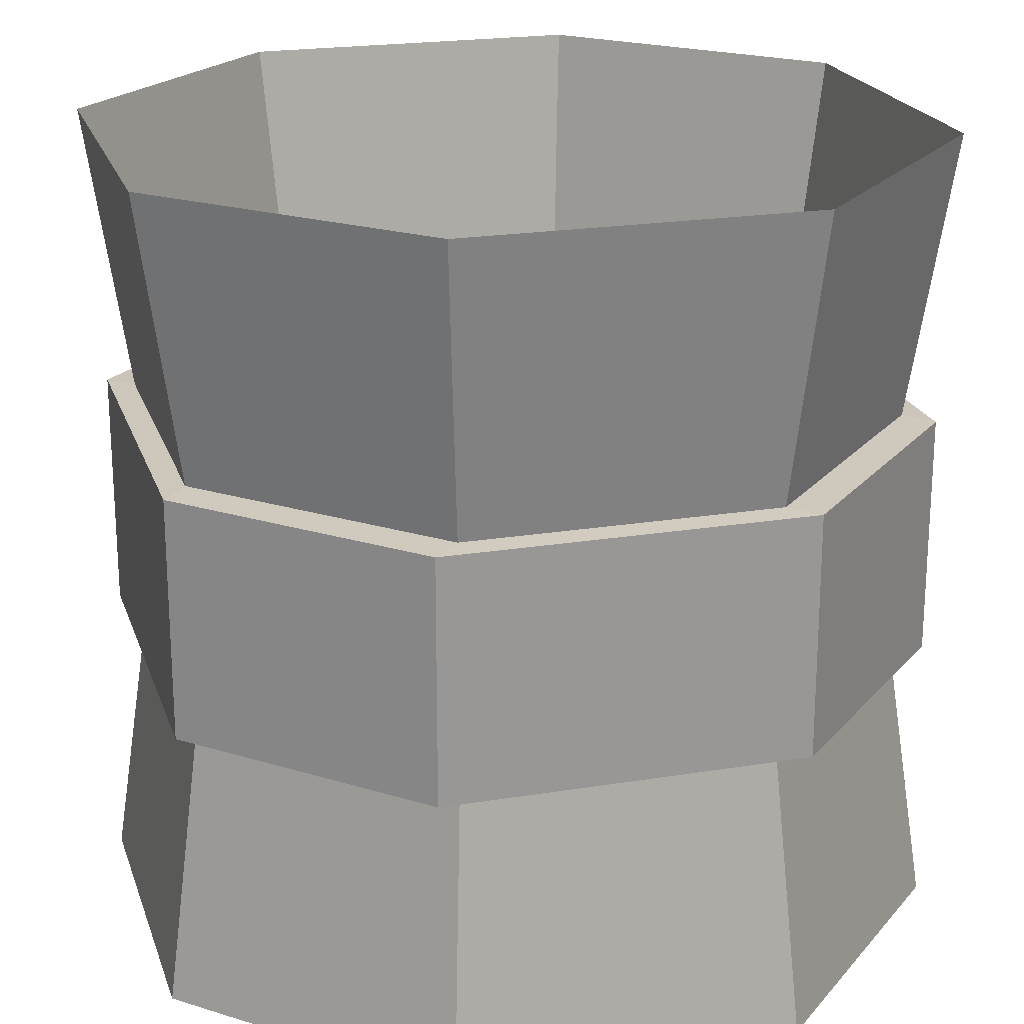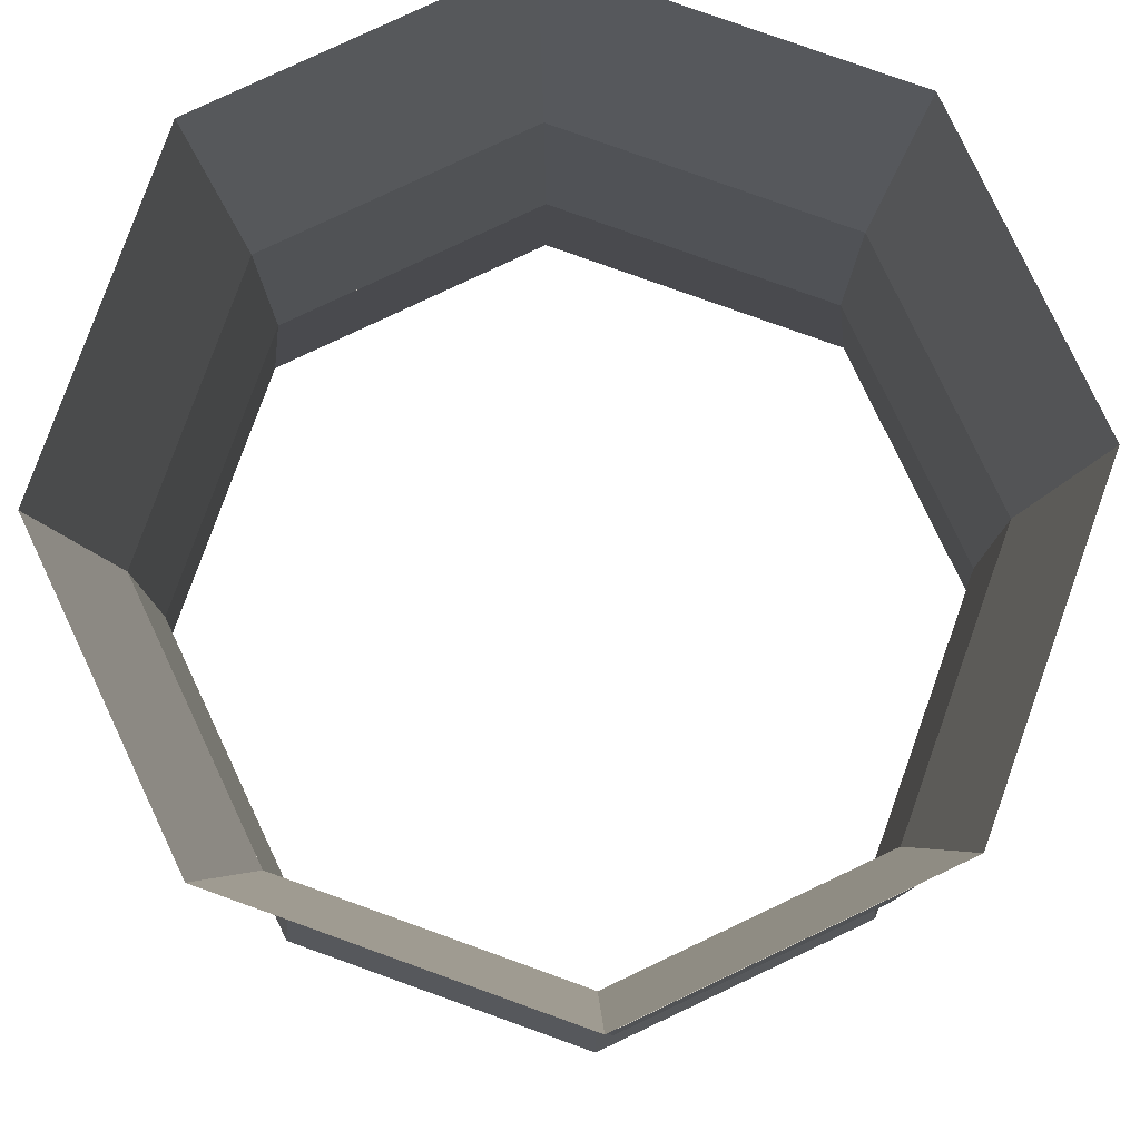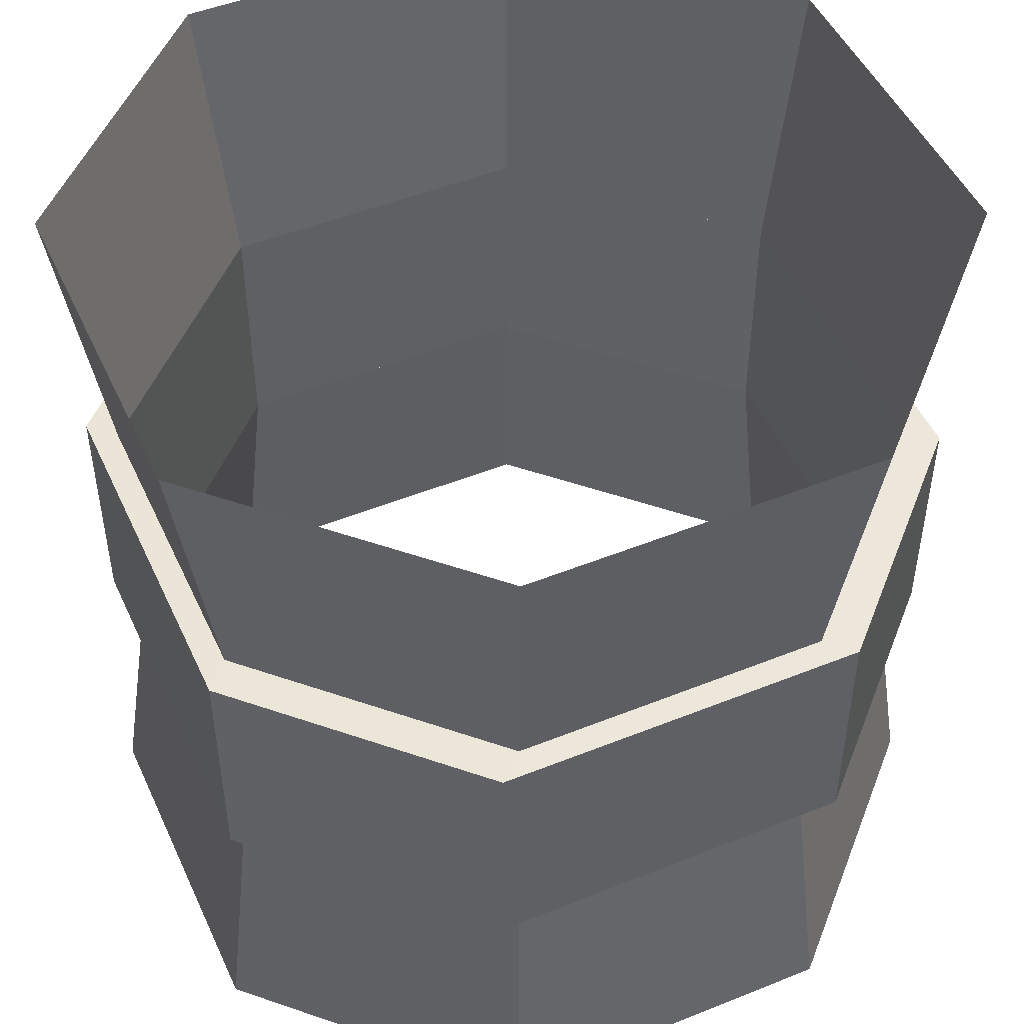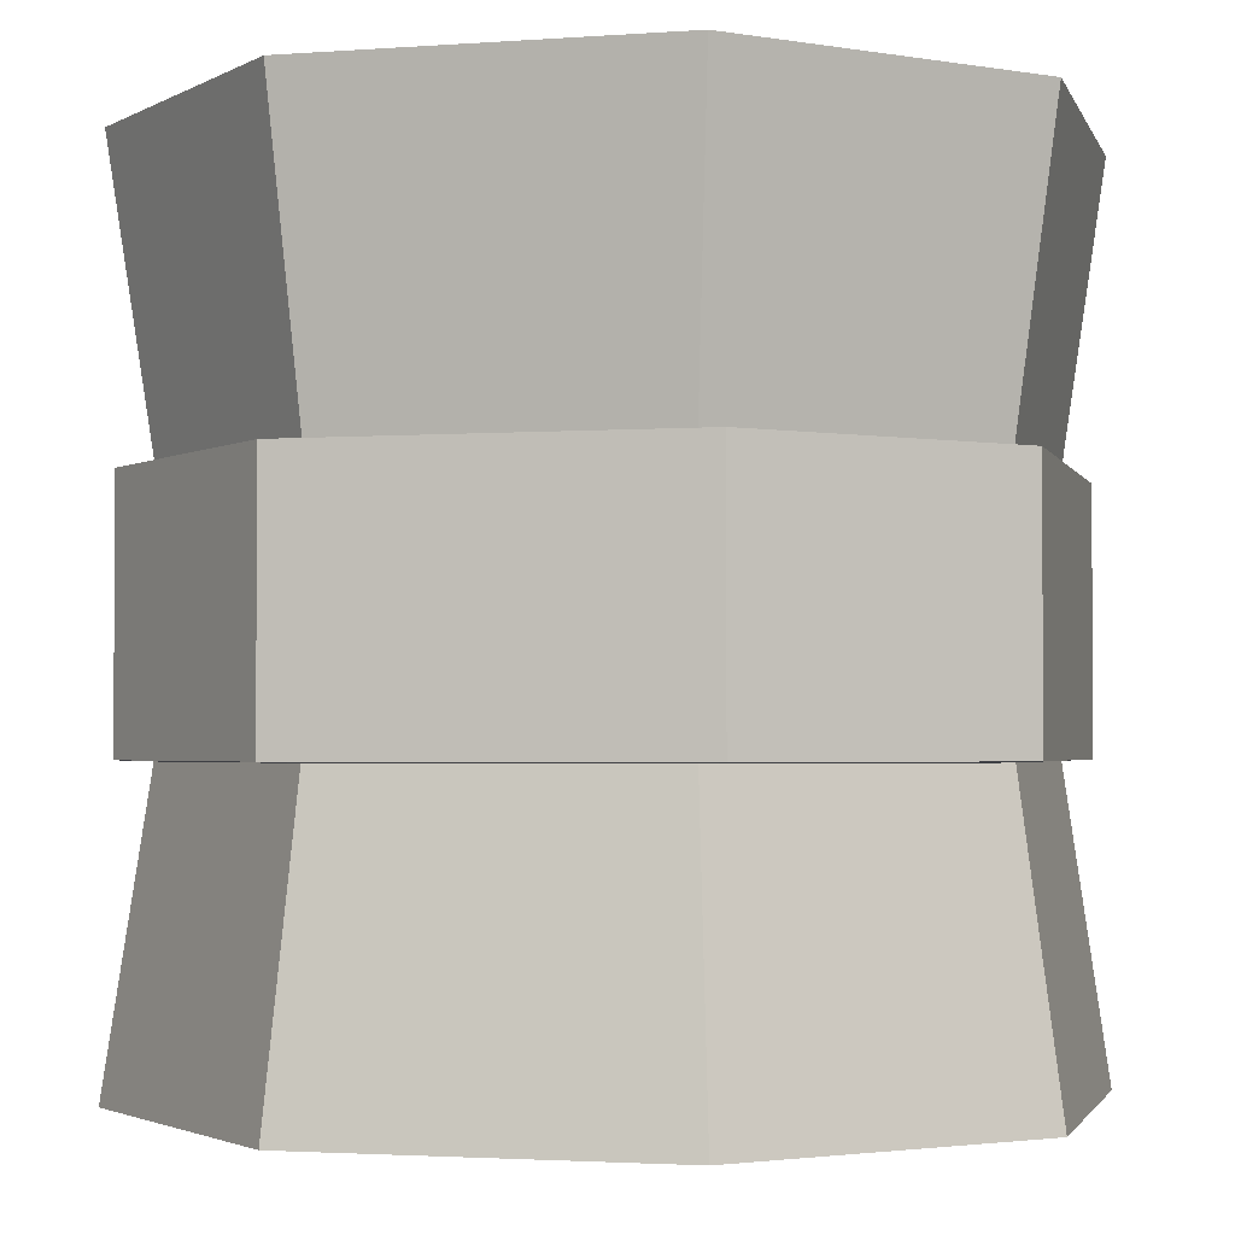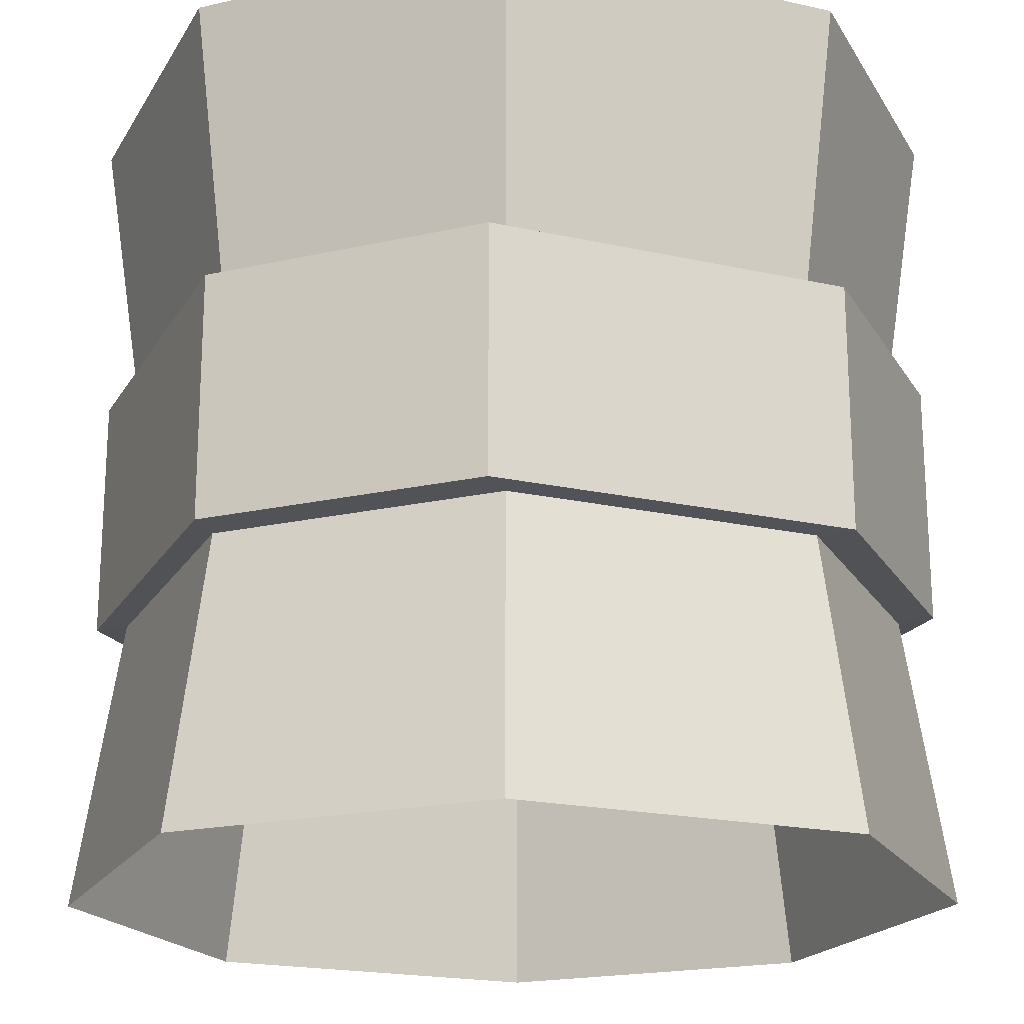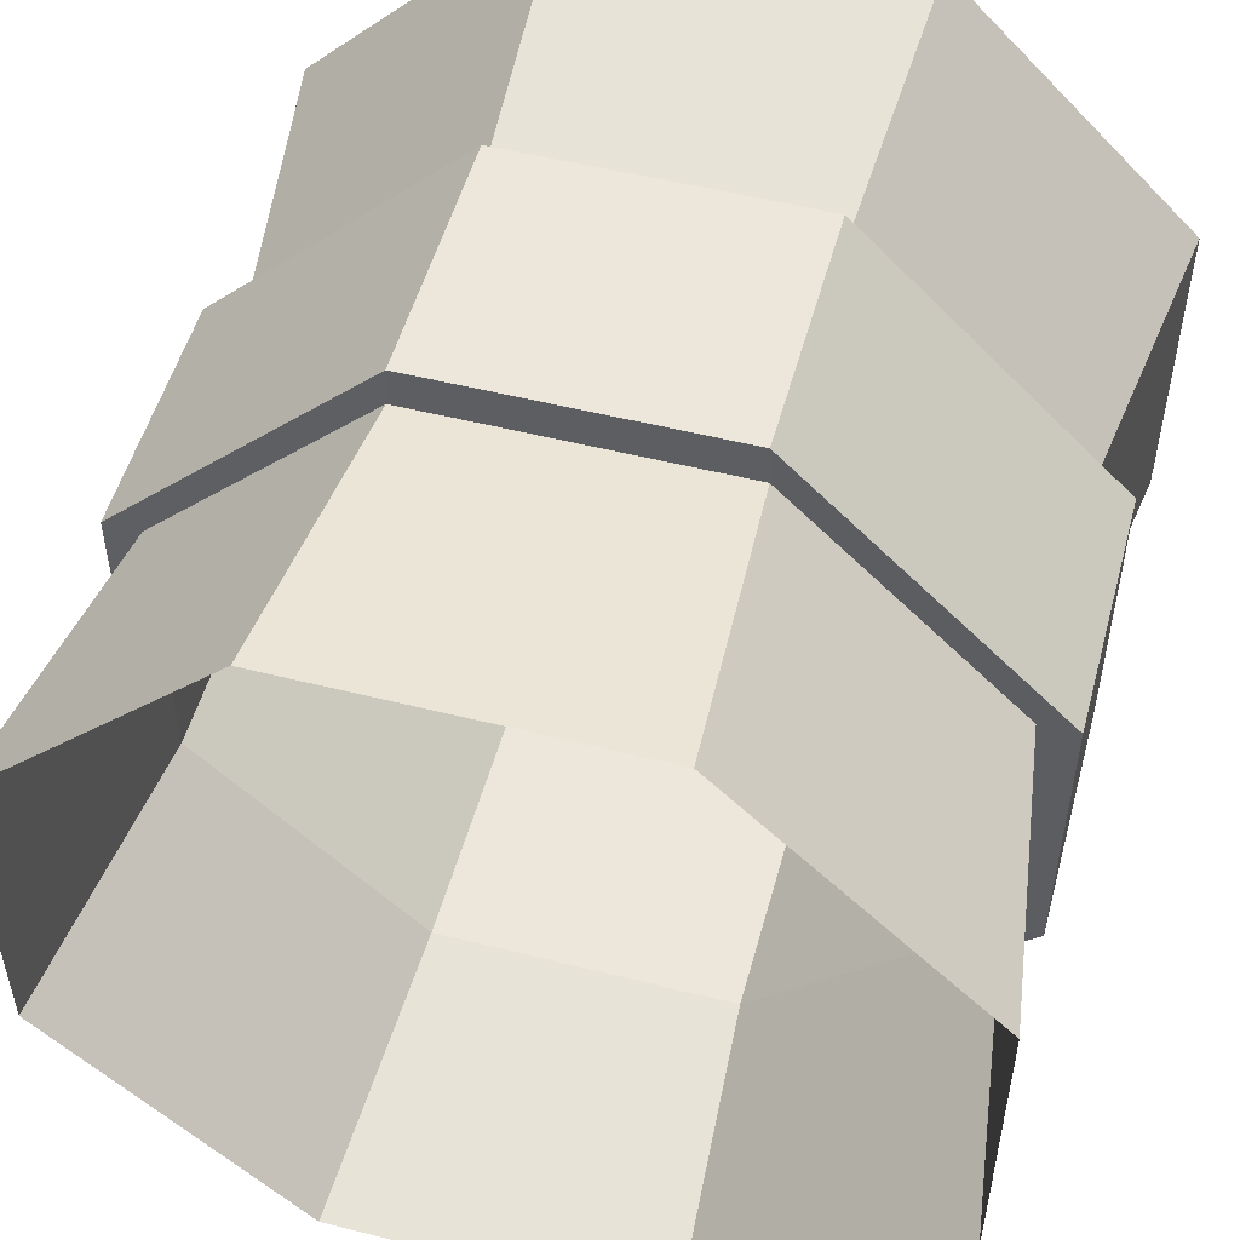
<metadata>
{"format":"obj","ext":"obj","renderer":"f3d","projection":"perspective","resolution":1024,"background":"white","views":[{"elev":21.3,"azim":28.8,"up":"+Y"},{"elev":79.7,"azim":-115.3,"up":"+Y"},{"elev":49.0,"azim":-159.1,"up":"+Y"},{"elev":-2.3,"azim":149.5,"up":"+Y"},{"elev":-20.0,"azim":112.6,"up":"+Y"},{"elev":52.2,"azim":-164.8,"up":"+Z"}]}
</metadata>
<code>
o Cube.001
v 0.05563 0.65 0.6779
v 0.3221 0.65 0.9444
v 0.3023 1 0.9938
v 0.00625 1 0.6977
v 0.6779 0.65 0.9444
v 0.6977 1 0.9938
v 0.05563 0.65 0.3221
v 0.00625 1 0.3023
v 0.9444 0.35 0.3221
v 0.9444 0.35 0.6779
v 0.9938 0 0.6977
v 0.9938 0 0.3023
v 0.05563 0.35 0.3221
v 0.3221 0.35 0.05563
v 0.3023 0 0.00625
v 0.00625 0 0.3023
v 0.9444 0.65 0.3221
v 0.6779 0.65 0.05563
v 0.6977 1 0.00625
v 0.9938 1 0.3023
v 0.6779 0.35 0.9444
v 0.6977 0 0.9938
v 0.6779 0.35 0.05563
v 0.6977 0 0.00625
v 0.3221 0.65 0.05563
v 0.3023 1 0.00625
v 0.01119 0.6485 0.6761
v 0.3239 0.6485 0.9888
v 0.9938 1 0.6977
v 0.9444 0.65 0.6779
v 0.6761 0.6485 0.01119
v 0.3239 0.6485 0.01119
v 0.01119 0.3515 0.3239
v 0.3239 0.3515 0.01119
v 0.05563 0.35 0.6779
v 0.3221 0.35 0.9444
v 0.3239 0.3515 0.9888
v 0.01119 0.3515 0.6761
v 0.01119 0.6485 0.3239
v 0.00625 0 0.6977
v 0.6761 0.6485 0.9888
v 0.3023 0 0.9938
v 0.9888 0.6485 0.3239
v 0.6761 0.3515 0.9888
v 0.6761 0.3515 0.01119
v 0.9888 0.6485 0.6761
v 0.9888 0.3515 0.6761
v 0.9888 0.3515 0.3239
v 0.05563 0.65 0.6779
v 0.3221 0.65 0.9444
v 0.3023 1 0.9938
v 0.00625 1 0.6977
v 0.6779 0.65 0.9444
v 0.6977 1 0.9938
v 0.05563 0.65 0.3221
v 0.00625 1 0.3023
v 0.9444 0.35 0.3221
v 0.9444 0.35 0.6779
v 0.9938 0 0.6977
v 0.9938 0 0.3023
v 0.05563 0.35 0.3221
v 0.3221 0.35 0.05563
v 0.3023 0 0.00625
v 0.00625 0 0.3023
v 0.9444 0.65 0.3221
v 0.6779 0.65 0.05563
v 0.6977 1 0.00625
v 0.9938 1 0.3023
v 0.6779 0.35 0.9444
v 0.6977 0 0.9938
v 0.6779 0.35 0.05563
v 0.6977 0 0.00625
v 0.3221 0.65 0.05563
v 0.3023 1 0.00625
v 0.9938 1 0.6977
v 0.9444 0.65 0.6779
v 0.05563 0.35 0.6779
v 0.3221 0.35 0.9444
v 0.00625 0 0.6977
v 0.3023 0 0.9938
f 1 4 3 2
f 5 2 3 6
f 7 8 4 1
f 9 12 11 10
f 13 16 15 14
f 17 20 19 18
f 10 11 22 21
f 23 14 15 24
f 19 26 25 18
f 29 30 5 6
f 12 9 23 24
f 8 7 25 26
f 20 17 30 29
f 16 13 35 40
f 22 42 36 21
f 40 35 36 42
f 49 50 51 52
f 53 54 51 50
f 55 49 52 56
f 57 58 59 60
f 61 62 63 64
f 65 66 67 68
f 58 69 70 59
f 71 72 63 62
f 67 66 73 74
f 75 54 53 76
f 60 72 71 57
f 56 74 73 55
f 68 75 76 65
f 64 79 77 61
f 70 69 78 80
f 79 80 78 77
f 2 1 27 28
f 25 18 31 32
f 14 13 33 34
f 35 36 37 38
f 7 25 32 39
f 5 2 28 41
f 18 17 43 31
f 36 21 44 37
f 31 45 34 32
f 46 41 44 47
f 48 45 31 43
f 39 32 34 33
f 43 46 47 48
f 33 38 27 39
f 44 41 28 37
f 38 37 28 27
f 17 30 46 43
f 23 14 34 45
f 10 9 48 47
f 30 5 41 46
f 13 35 38 33
f 21 10 47 44
f 1 7 39 27
f 9 23 45 48
f 25 18 23 14
f 18 17 9 23
f 10 9 17 30
f 21 10 30 5
f 5 2 36 21
f 2 1 35 36
f 1 7 13 35
f 14 13 7 25
f 73 62 71 66
f 66 71 57 65
f 58 76 65 57
f 69 53 76 58
f 53 69 78 50
f 50 78 77 49
f 49 77 61 55
f 62 73 55 61

</code>
